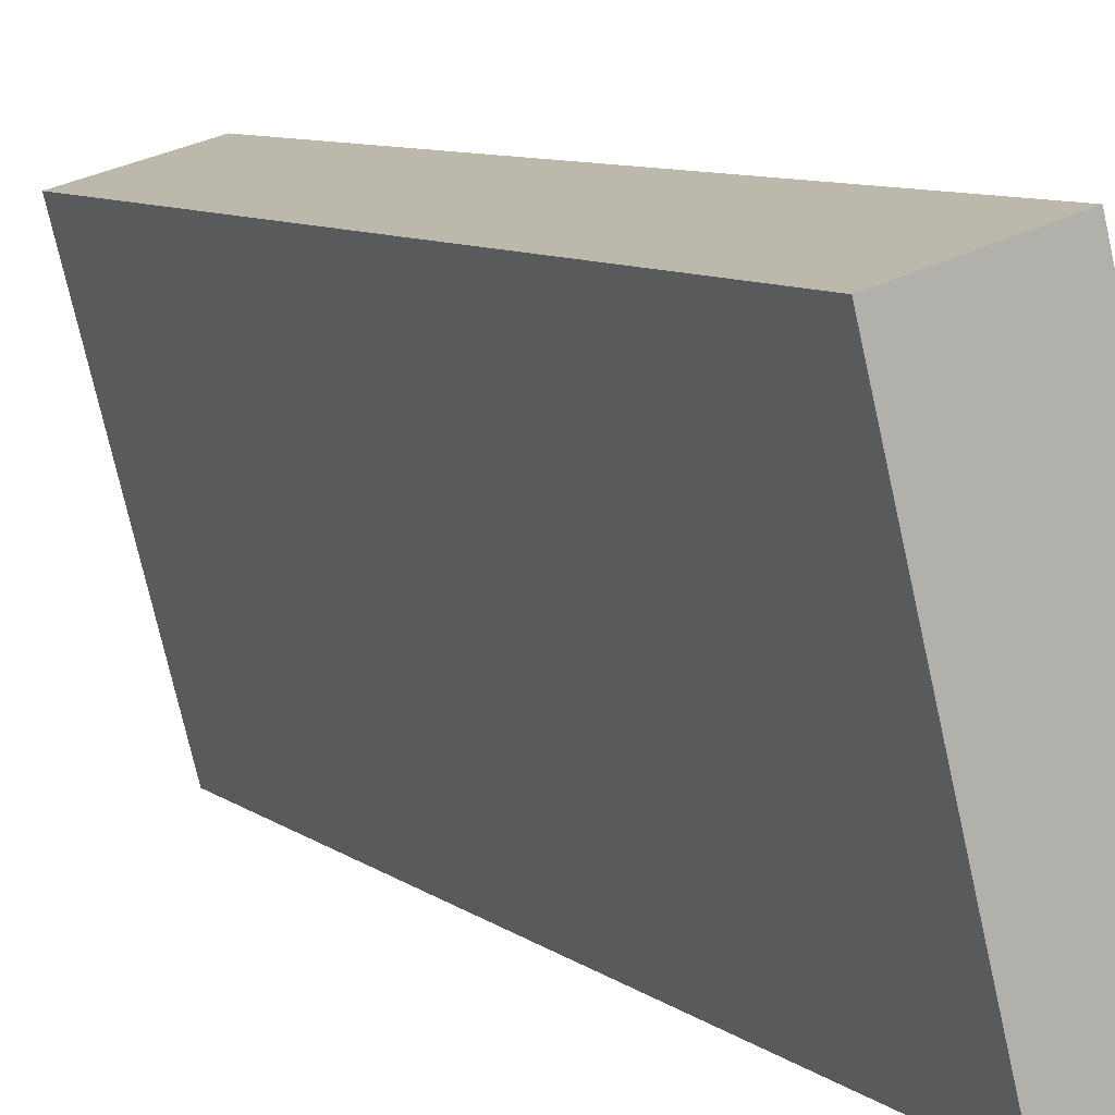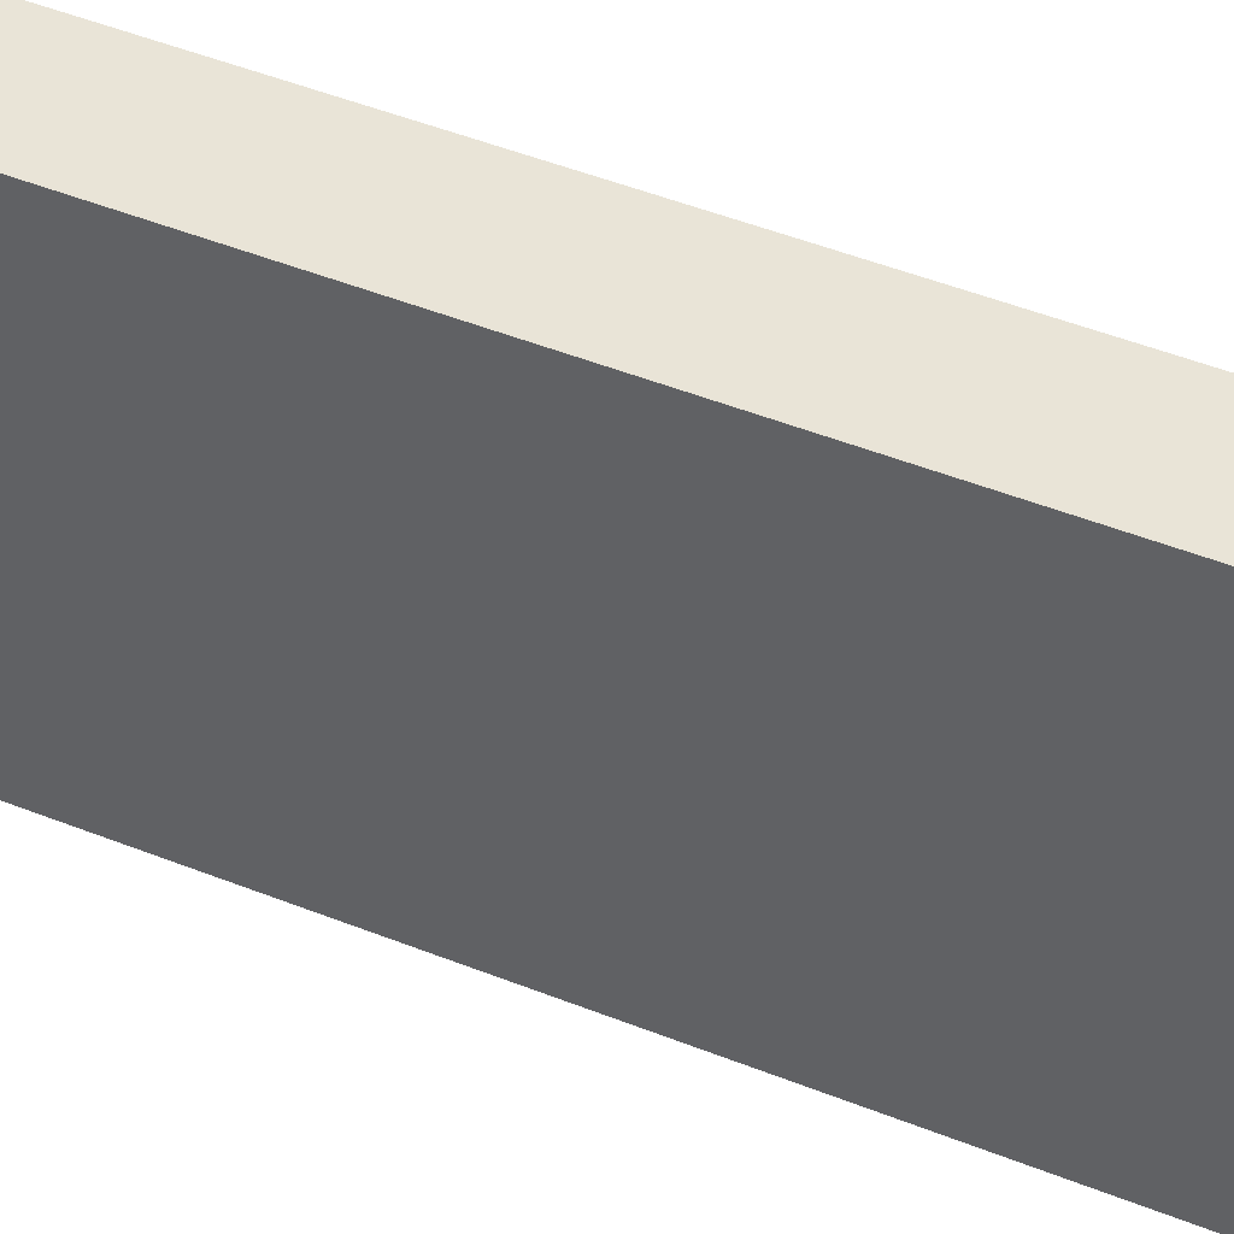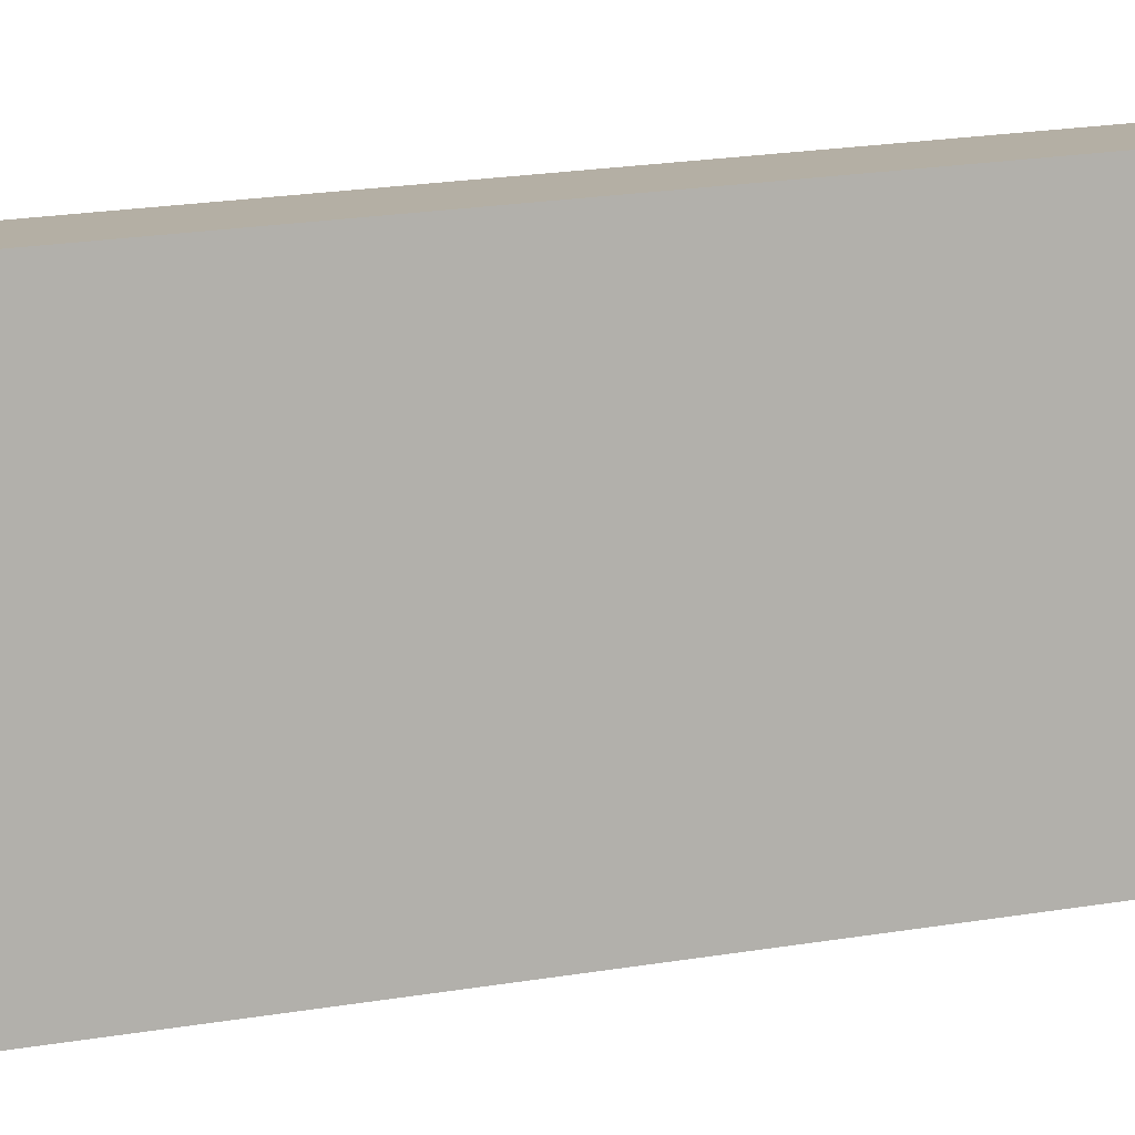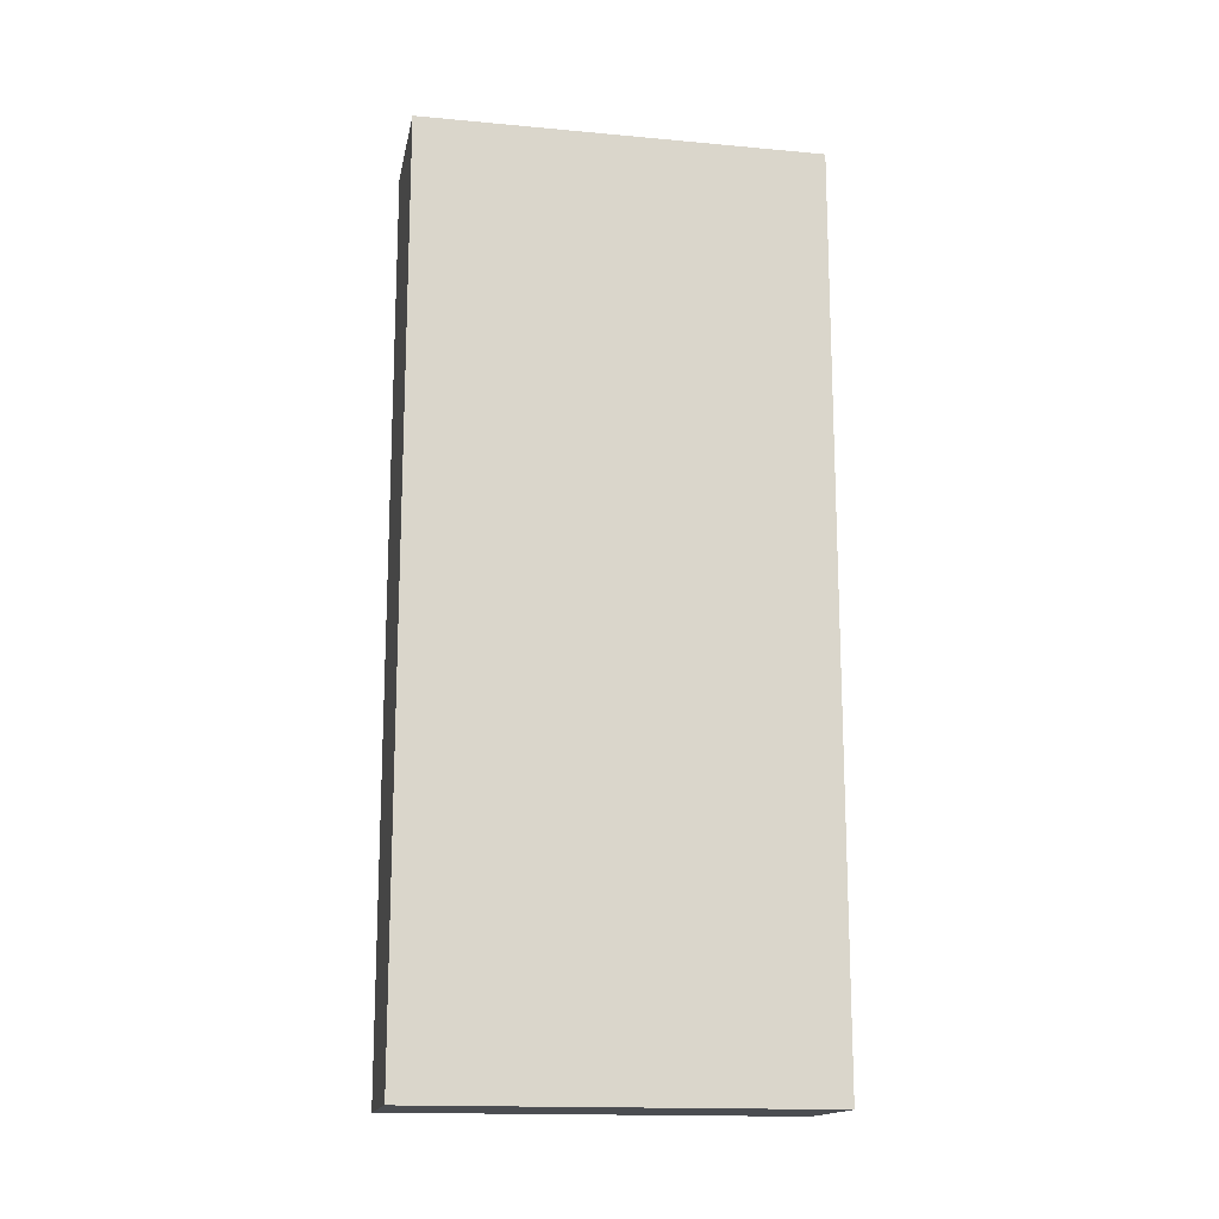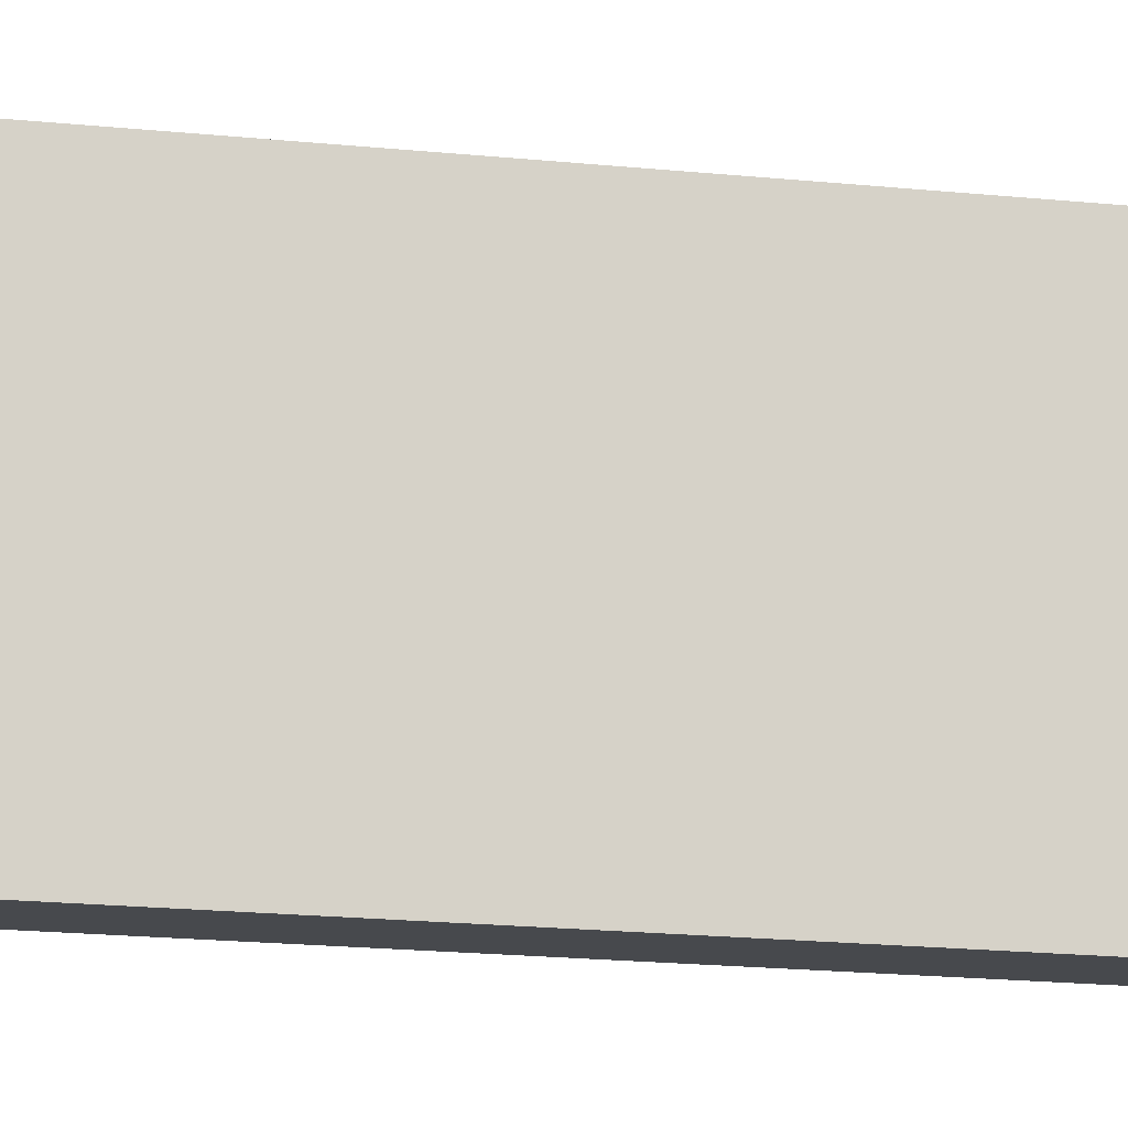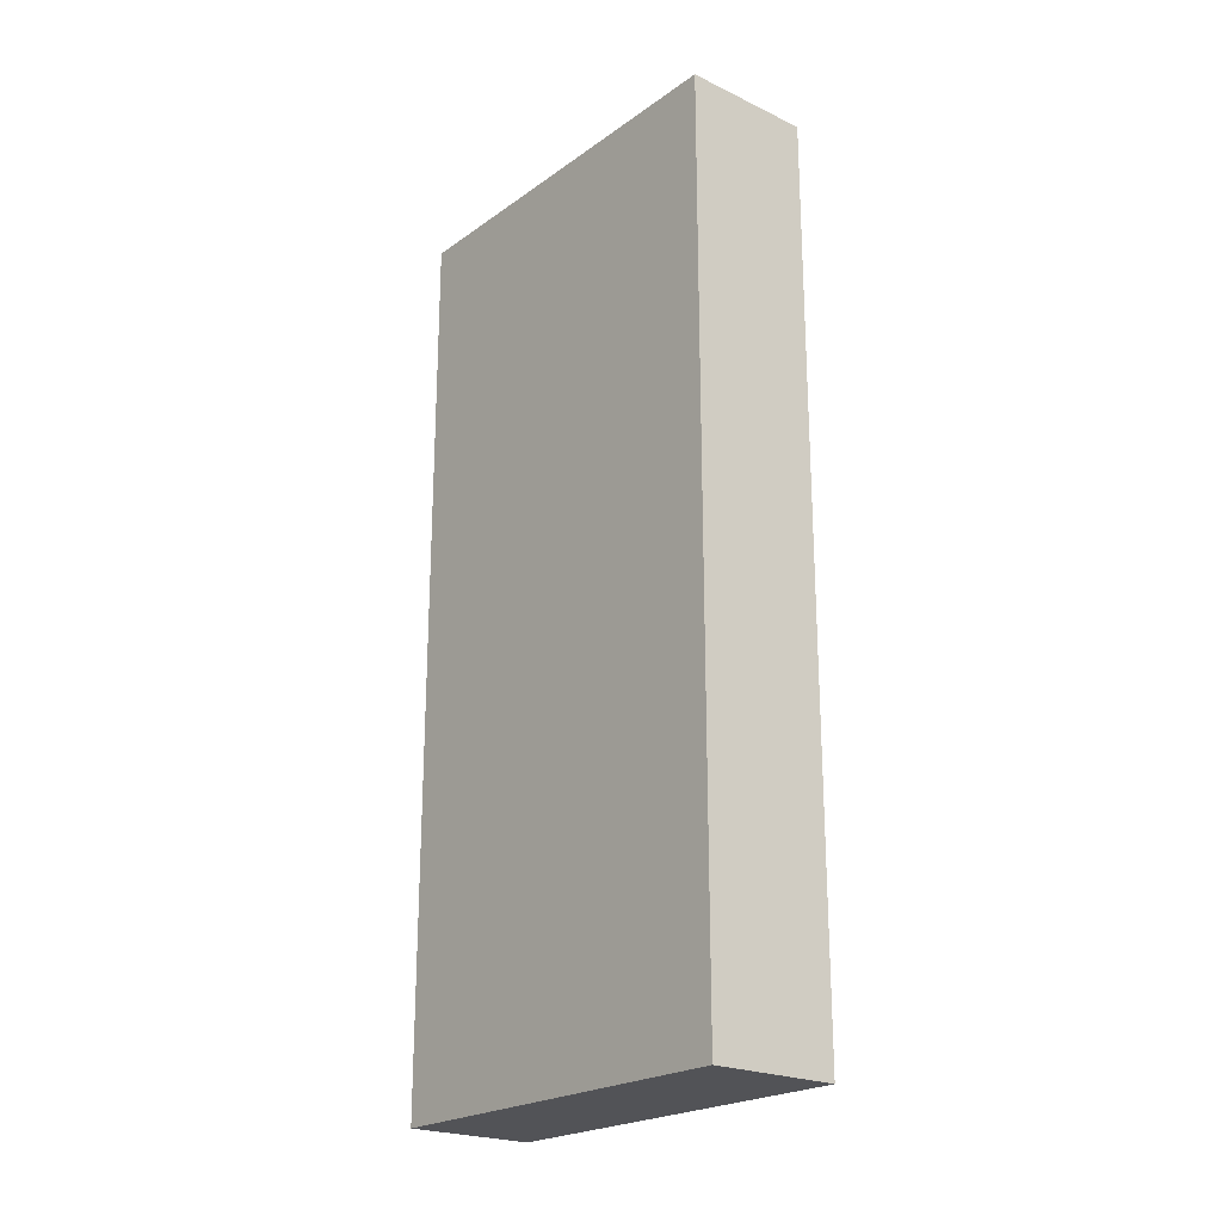
<metadata>
{"format":"obj","ext":"obj","renderer":"f3d","projection":"perspective","resolution":1024,"background":"white","views":[{"elev":8.7,"azim":-29.0,"up":"+Z"},{"elev":55.4,"azim":112.0,"up":"+Z"},{"elev":26.2,"azim":76.1,"up":"+Z"},{"elev":-15.9,"azim":64.5,"up":"+Y"},{"elev":-26.5,"azim":-98.1,"up":"+Z"},{"elev":-22.3,"azim":-54.1,"up":"+Y"}]}
</metadata>
<code>
v  0 6.995 4.283e-16
v  1.759 6.995 -2.748
v  0.776 6.995 -2.999
v  0.975 6.995 0.256
v  0 0 0
v  0.975 -1.568e-17 0.256
v  1.759 1.683e-16 -2.748
v  0.776 1.836e-16 -2.999
g defaultobject
f 1 2 3
f 2 1 4
f 5 4 1
f 4 5 6
f 6 2 4
f 2 6 7
f 7 3 2
f 3 7 8
f 8 1 3
f 1 8 5
f 5 7 6
f 7 5 8

</code>
